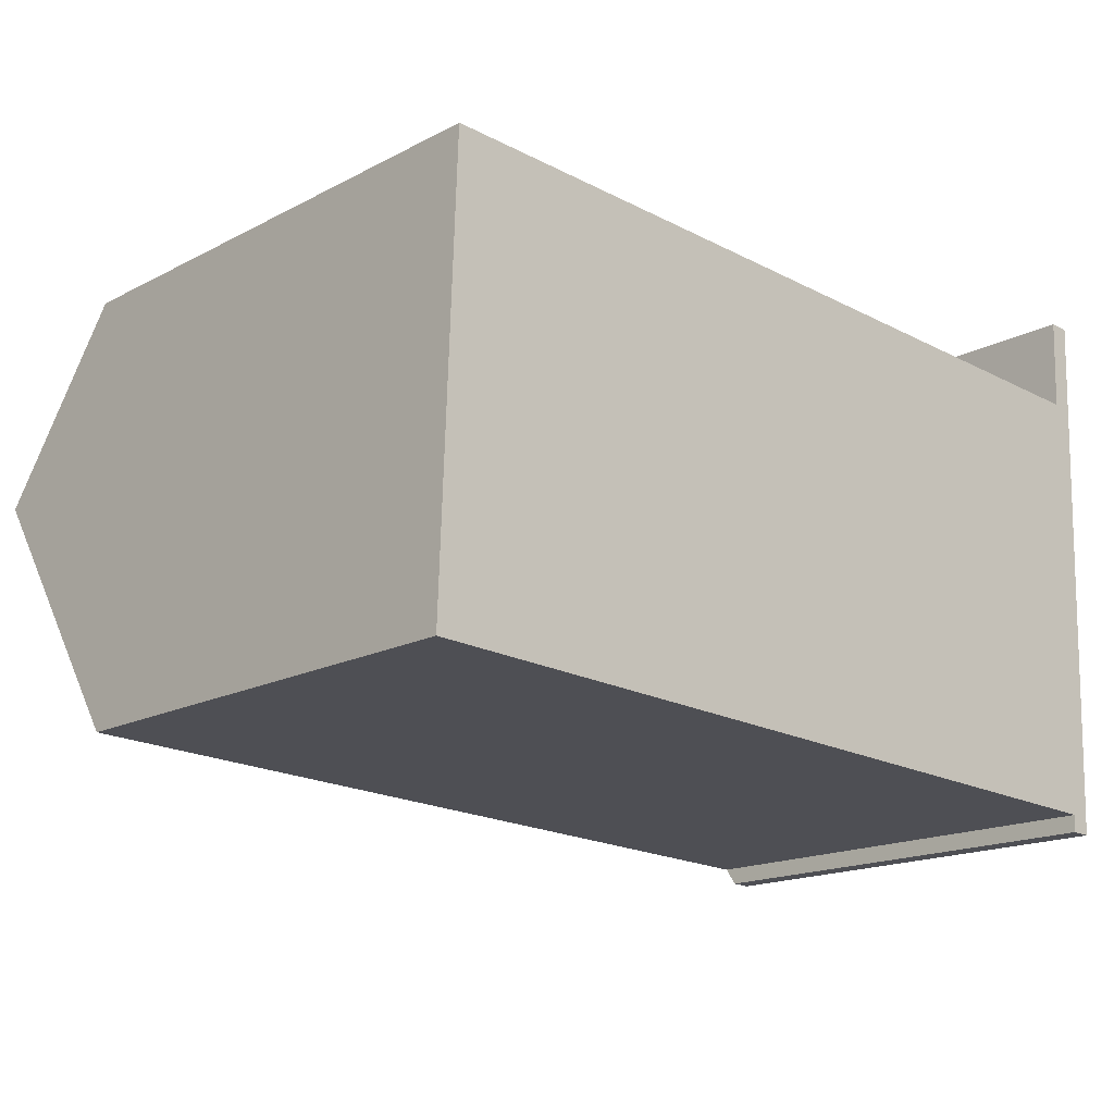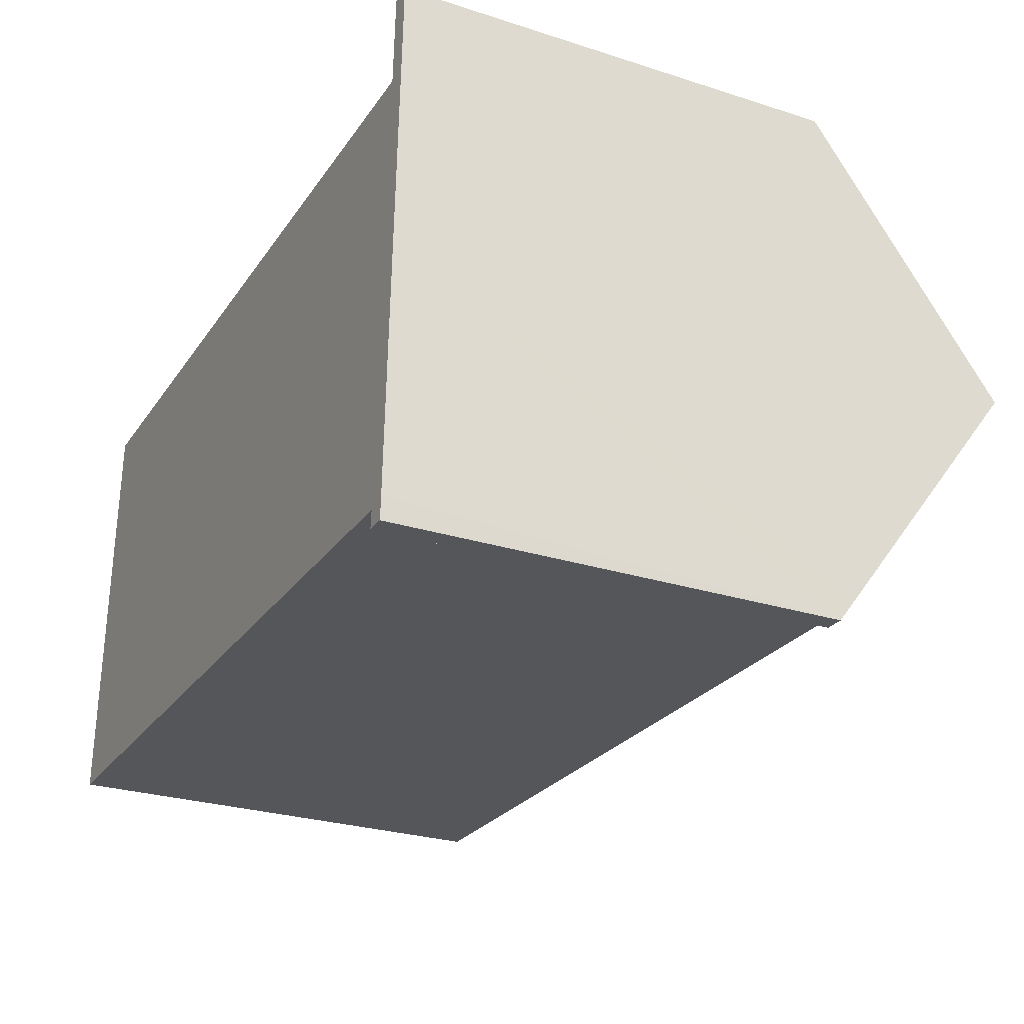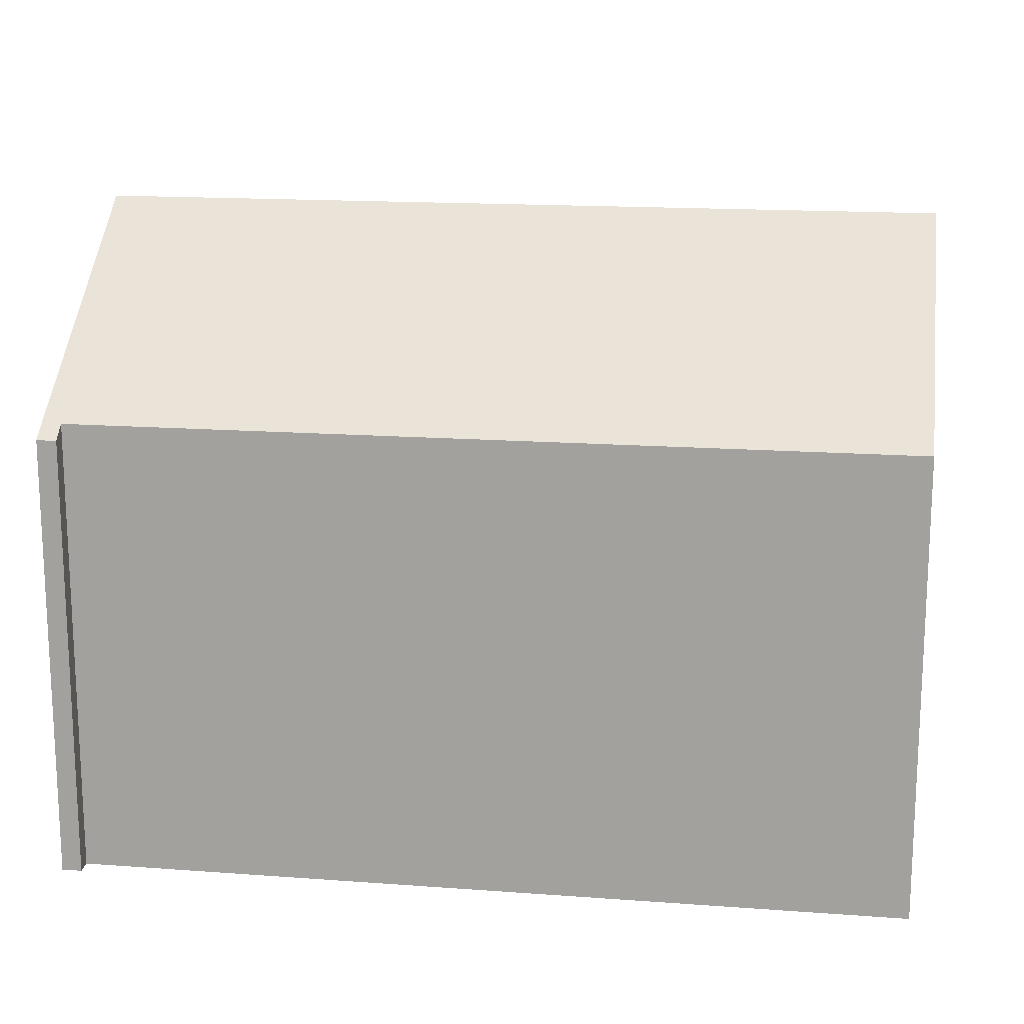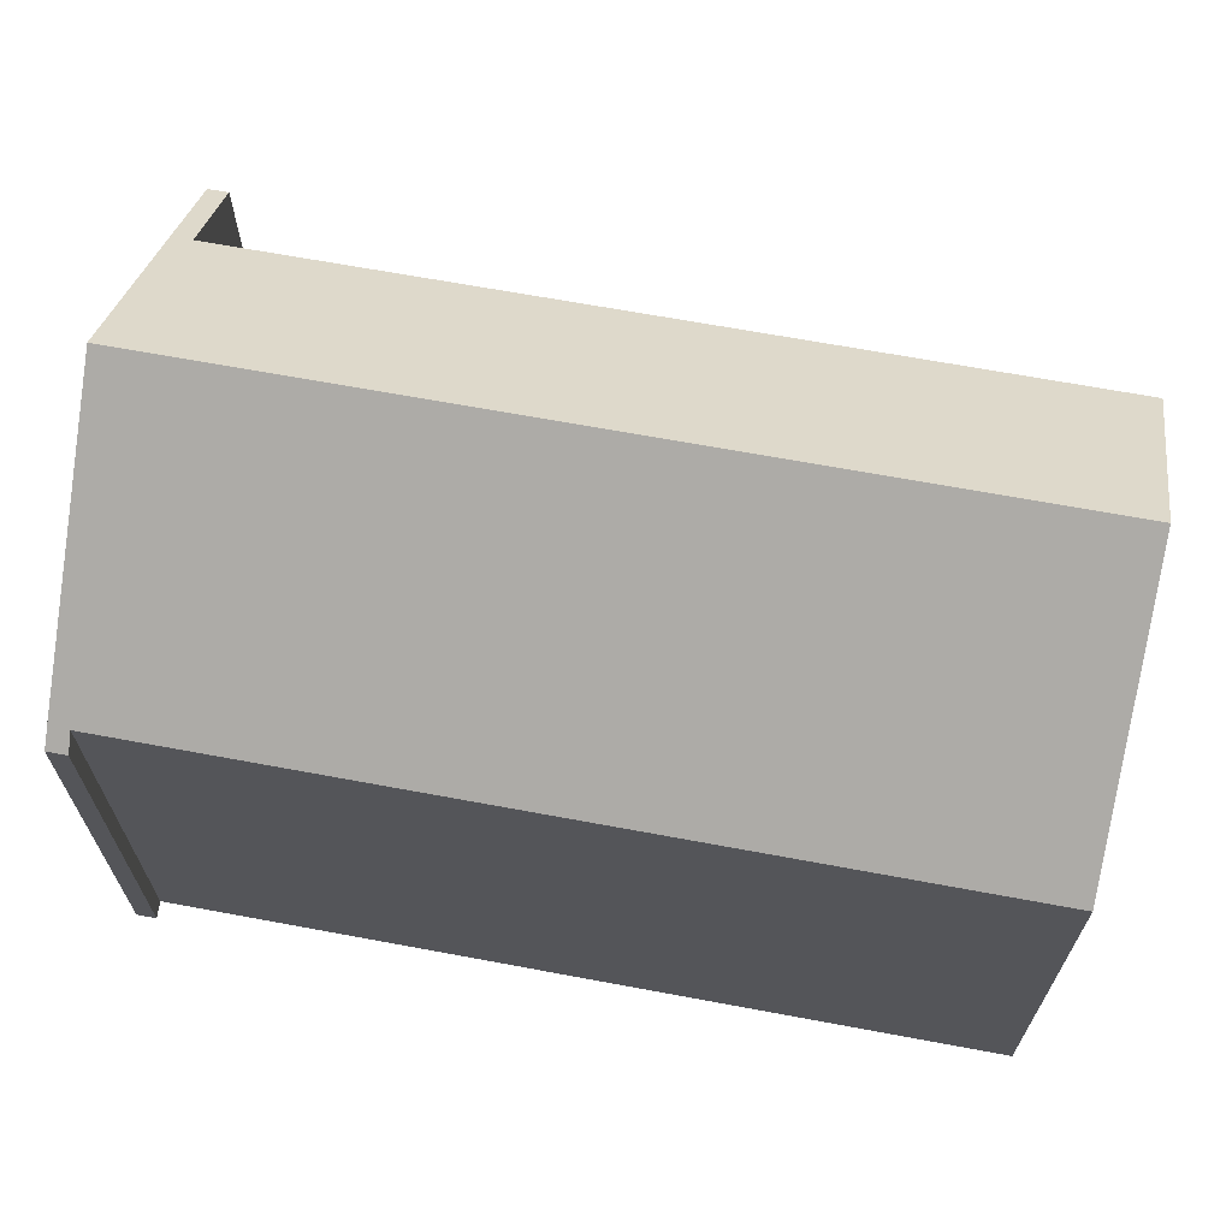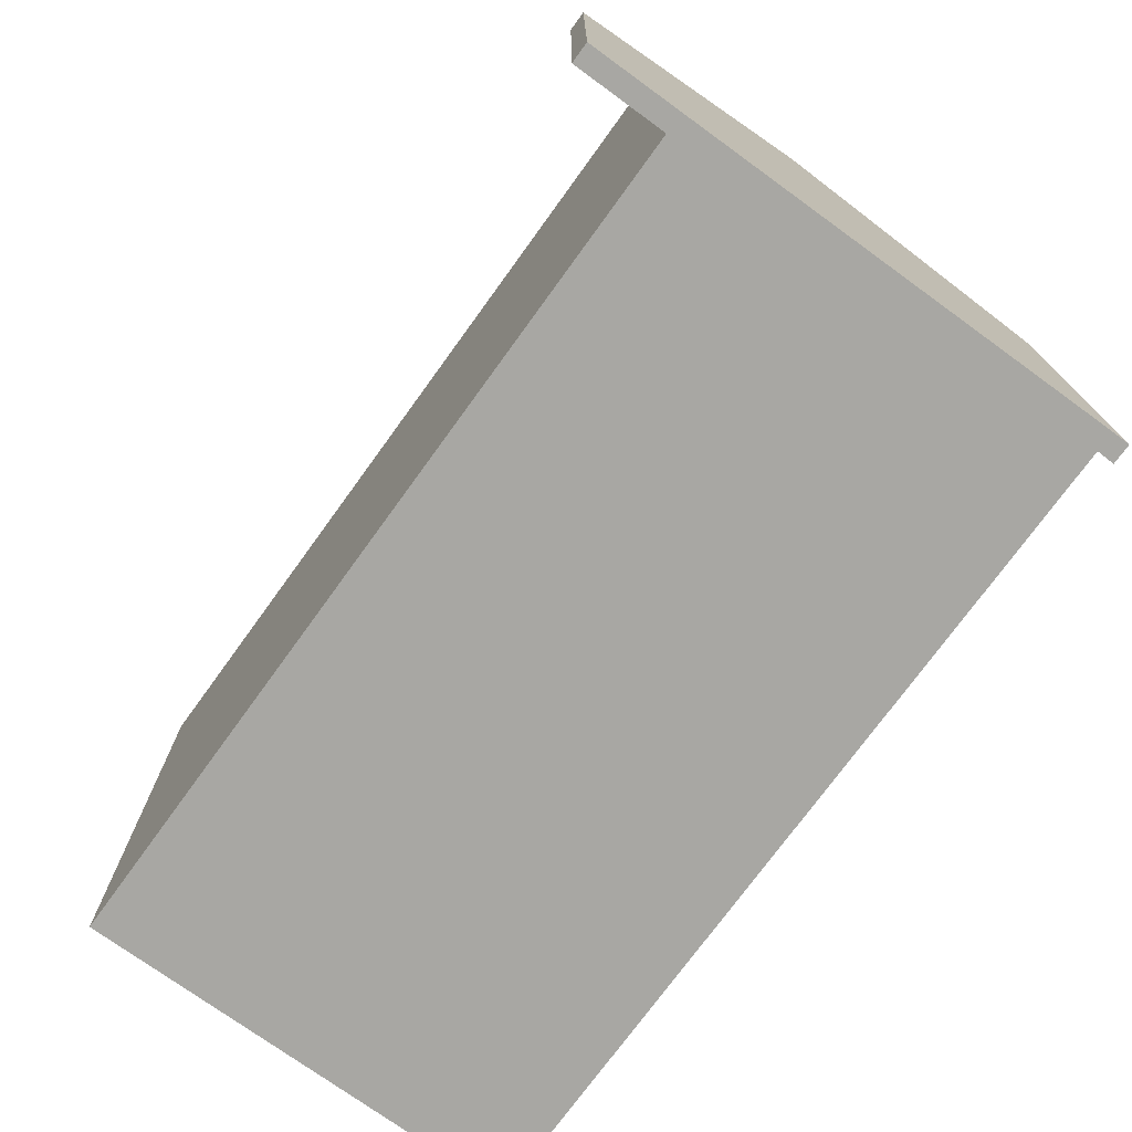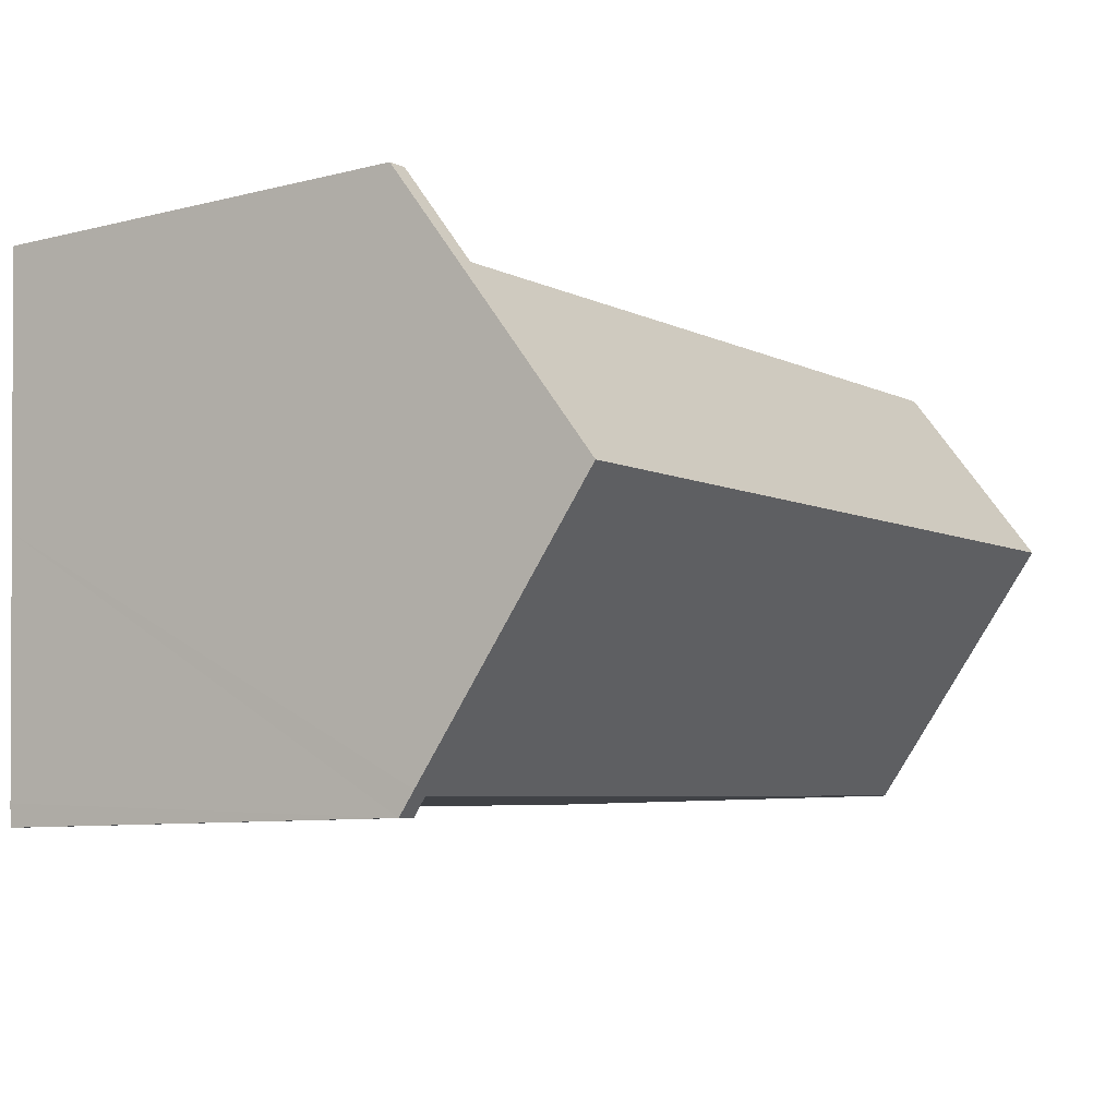
<metadata>
{"format":"obj","ext":"obj","renderer":"f3d","projection":"perspective","resolution":1024,"background":"white","views":[{"elev":-16.8,"azim":-43.6,"up":"+Z"},{"elev":-27.2,"azim":63.8,"up":"+Z"},{"elev":16.0,"azim":-169.2,"up":"+Y"},{"elev":66.6,"azim":-167.3,"up":"+Y"},{"elev":-74.4,"azim":56.2,"up":"+Y"},{"elev":-8.3,"azim":124.3,"up":"+Z"}]}
</metadata>
<code>
v  0.023 11.64 0.626
v  20.05 11.19 -0.737
v  0 11.19 6.851e-16
v  0.228 15.66 6.141
v  20.75 15.67 5.388
v  20.5 10.88 -1.174
v  20.53 11.27 -0.638
v  20.02 10.88 -1.156
v  0.39 12.49 10.49
v  7.026 12.49 10.25
v  8.386 12.49 10.2
v  20.43 12.49 9.758
v  20.51 10.88 11.97
v  21 10.88 11.95
v  0.39 -6.425e-16 10.49
v  7.026 -6.276e-16 10.25
v  8.386 -6.245e-16 10.2
v  20.43 -5.975e-16 9.758
v  20.51 -7.328e-16 11.97
v  21 -7.317e-16 11.95
v  20.05 4.513e-17 -0.737
v  20.02 7.078e-17 -1.156
v  0 0 0
v  0.023 -3.833e-17 0.626
v  0.228 -3.76e-16 6.141
v  20.75 -3.299e-16 5.388
v  20.53 3.907e-17 -0.638
v  20.5 7.189e-17 -1.174
g defaultobject
f 1 2 3
f 2 1 4
f 2 4 5
f 2 5 6
f 6 5 7
f 6 8 2
f 9 5 4
f 5 9 10
f 5 10 11
f 5 11 12
f 5 12 13
f 5 13 14
f 15 10 9
f 10 15 11
f 11 15 12
f 12 15 16
f 12 16 17
f 12 17 18
f 19 14 13
f 14 19 20
f 18 13 12
f 13 18 19
f 8 21 2
f 21 8 22
f 1 9 4
f 9 1 3
f 9 3 23
f 9 23 24
f 9 24 15
f 15 24 25
f 20 5 14
f 5 20 7
f 7 20 26
f 7 26 6
f 6 26 27
f 6 27 28
f 28 8 6
f 8 28 22
f 21 3 2
f 3 21 23
f 19 26 20
f 26 19 18
f 26 18 17
f 26 17 27
f 27 17 21
f 27 21 28
f 21 17 23
f 23 17 16
f 23 16 15
f 23 15 25
f 23 25 24
f 22 28 21

</code>
